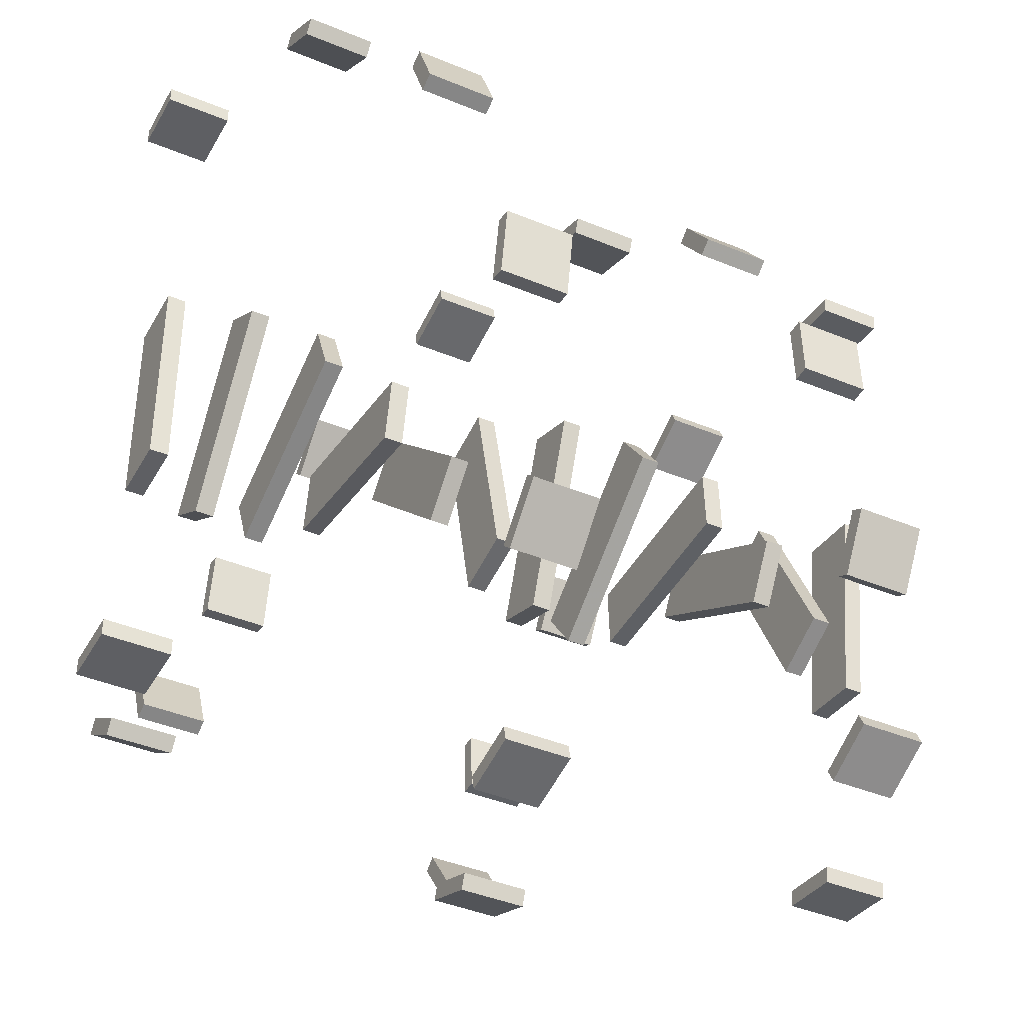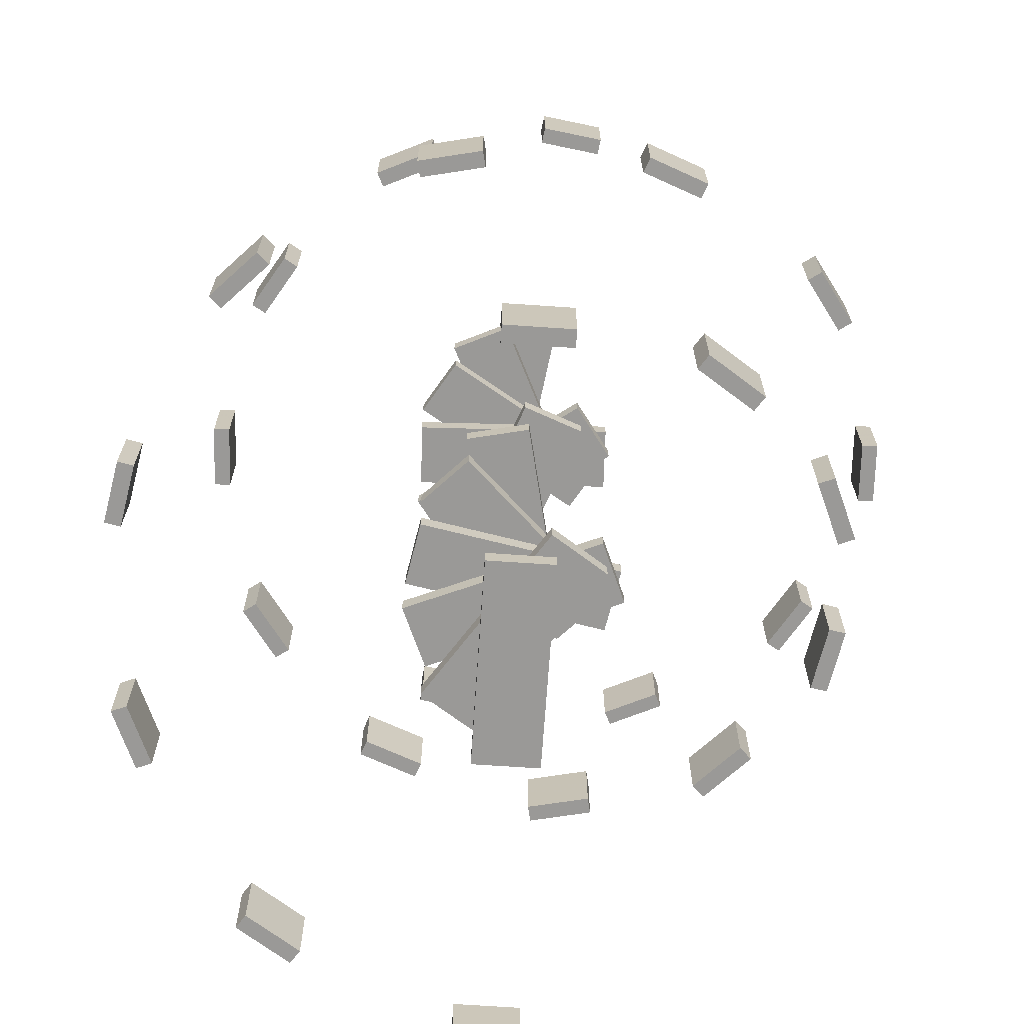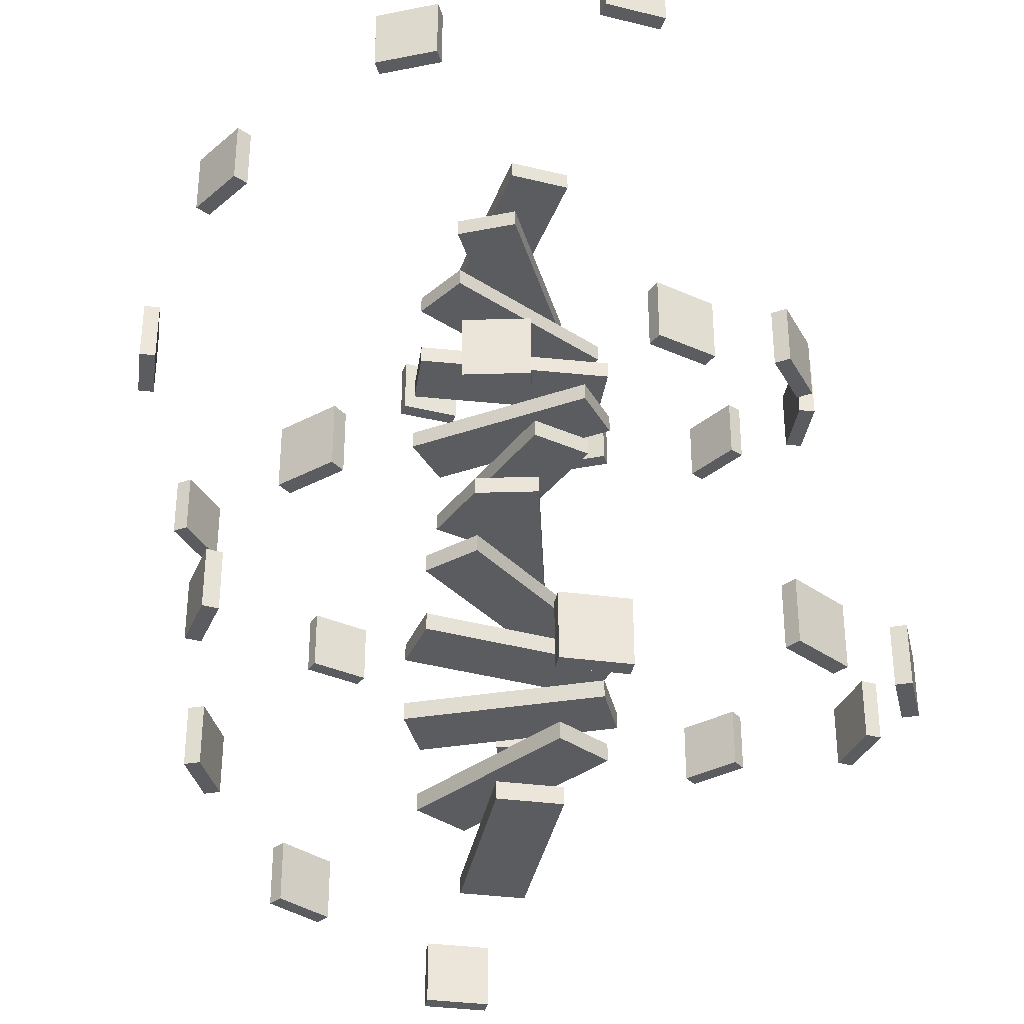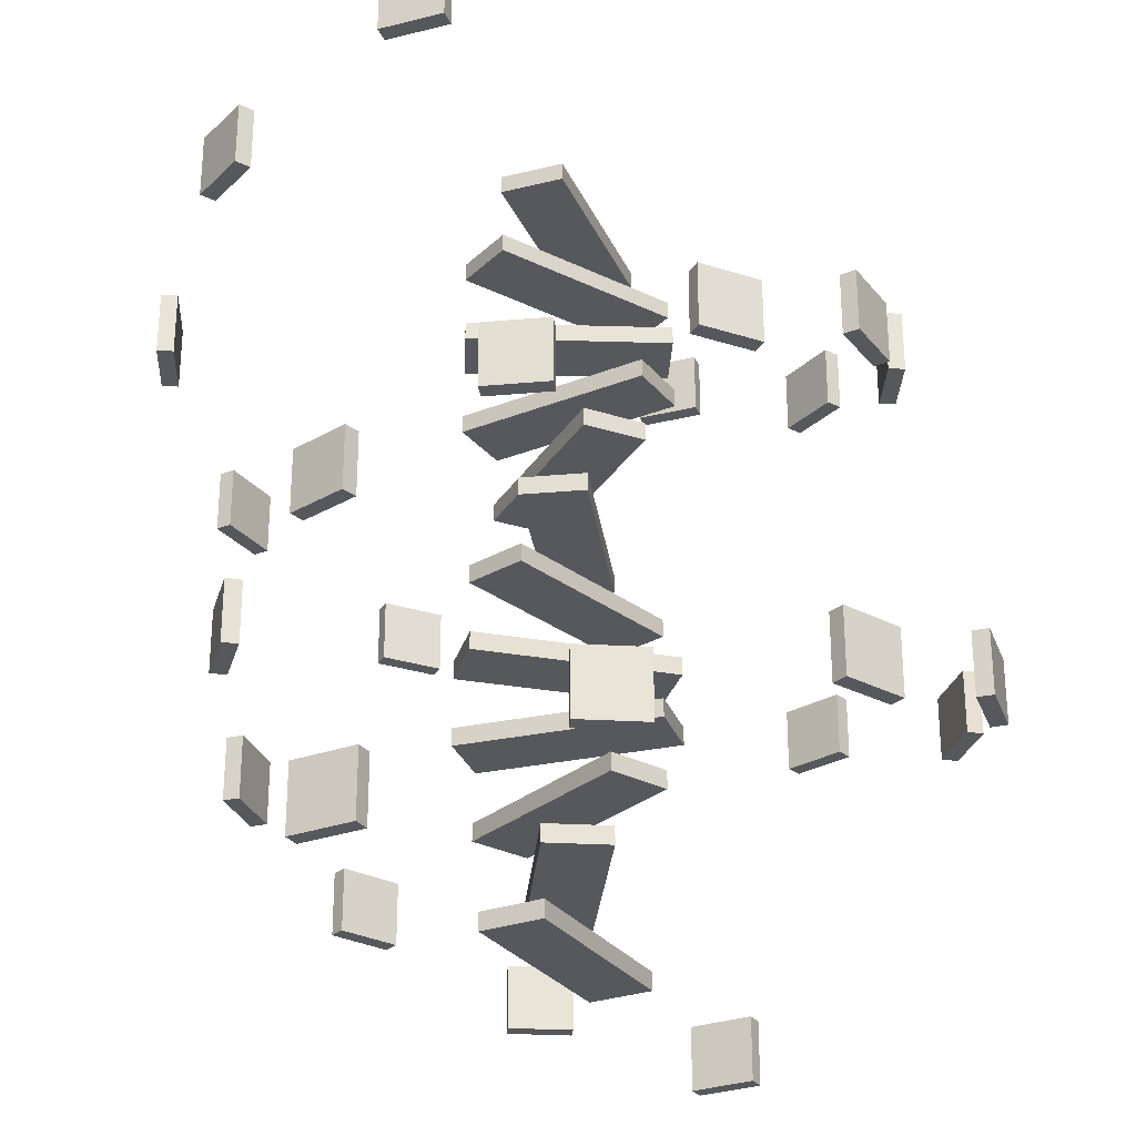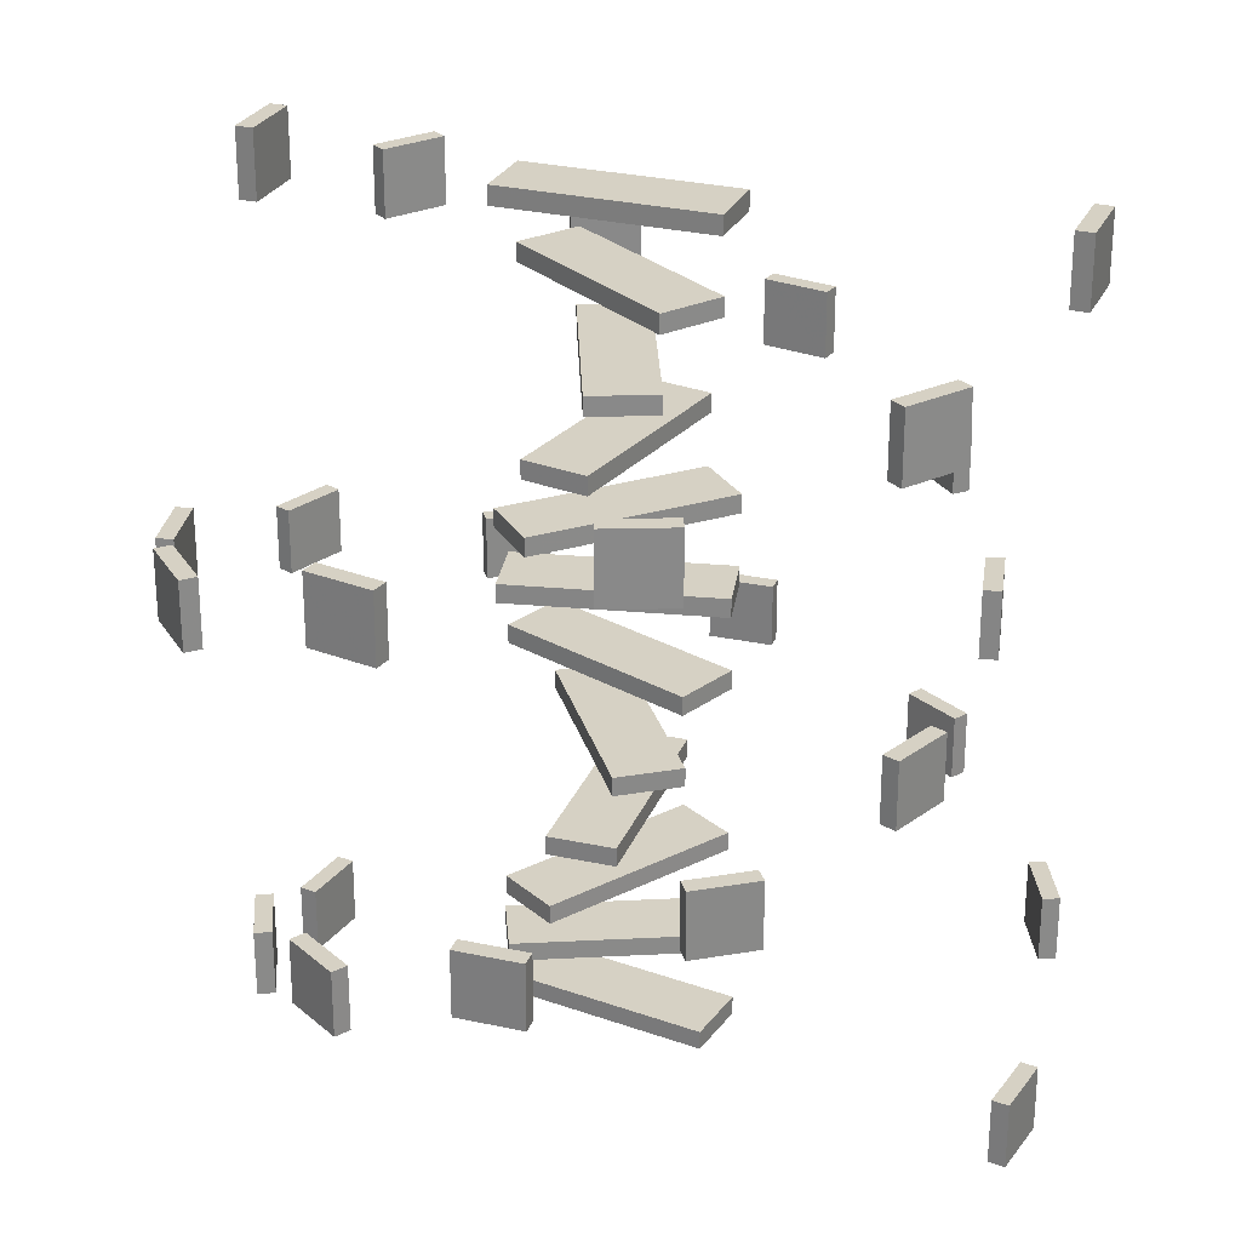
<metadata>
{"format":"obj","ext":"obj","renderer":"f3d","projection":"perspective","resolution":1024,"background":"white","views":[{"elev":-41.0,"azim":63.1,"up":"+Y"},{"elev":-69.0,"azim":-11.9,"up":"+Z"},{"elev":-34.3,"azim":161.6,"up":"+Z"},{"elev":-28.4,"azim":-159.5,"up":"+Z"},{"elev":27.0,"azim":110.9,"up":"+Z"}]}
</metadata>
<code>
g Cloneur_1 Neutre_0 Cube
v -0.0294 -0.2989 0.3684
v -0.0294 -0.2837 0.3684
v 0.0294 -0.2989 0.3684
v 0.0294 -0.2837 0.3684
v 0.0294 -0.2989 0.3096
v 0.0294 -0.2837 0.3096
v -0.0294 -0.2989 0.3096
v -0.0294 -0.2837 0.3096
f 3 4 2 1
f 5 6 4 3
f 7 8 6 5
f 1 2 8 7
f 4 6 8 2
f 5 3 1 7
g Cloneur_1 Neutre_0 Cube1
v -0.0294 -0.09231 0.3472
v -0.0294 0.09231 0.3472
v 0.0294 -0.09231 0.3472
v 0.0294 0.09231 0.3472
v 0.0294 -0.09231 0.3308
v 0.0294 0.09231 0.3308
v -0.0294 -0.09231 0.3308
v -0.0294 0.09231 0.3308
f 11 12 10 9
f 13 14 12 11
f 15 16 14 13
f 9 10 16 15
f 12 14 16 10
f 13 11 9 15
g Cloneur_1 Neutre_0 Cube2
v -0.0294 0.3483 0.3684
v -0.0294 0.3633 0.3684
v 0.0294 0.3483 0.3684
v 0.0294 0.3633 0.3684
v 0.0294 0.3483 0.3096
v 0.0294 0.3633 0.3096
v -0.0294 0.3483 0.3096
v -0.0294 0.3633 0.3096
f 19 20 18 17
f 21 22 20 19
f 23 24 22 21
f 17 18 24 23
f 20 22 24 18
f 21 19 17 23
g Cloneur_1 Neutre_1 Cube3
v -0.1893 -0.2332 0.3047
v -0.1809 -0.2205 0.3047
v -0.1403 -0.2656 0.3047
v -0.1319 -0.2529 0.3047
v -0.1403 -0.2656 0.2459
v -0.1319 -0.2529 0.2459
v -0.1893 -0.2332 0.2459
v -0.1809 -0.2205 0.2459
f 27 28 26 25
f 29 30 28 27
f 31 32 30 29
f 25 26 32 31
f 28 30 32 26
f 29 27 25 31
g Cloneur_1 Neutre_1 Cube4
v -0.07542 -0.06081 0.2836
v 0.02636 0.09322 0.2836
v -0.02636 -0.09322 0.2836
v 0.07542 0.06081 0.2836
v -0.02636 -0.09322 0.2671
v 0.07542 0.06081 0.2671
v -0.07542 -0.06081 0.2671
v 0.02636 0.09322 0.2671
f 35 36 34 33
f 37 38 36 35
f 39 40 38 37
f 33 34 40 39
f 36 38 40 34
f 37 35 33 39
g Cloneur_1 Neutre_1 Cube5
v 0.1675 0.3068 0.3047
v 0.1758 0.3193 0.3047
v 0.2166 0.2744 0.3047
v 0.2248 0.2869 0.3047
v 0.2166 0.2744 0.2459
v 0.2248 0.2869 0.2459
v 0.1675 0.3068 0.2459
v 0.1758 0.3193 0.2459
f 43 44 42 41
f 45 46 44 43
f 47 48 46 45
f 41 42 48 47
f 44 46 48 42
f 45 43 41 47
g Cloneur_1 Neutre_2 Cube6
v -0.2865 -0.09018 0.2411
v -0.2725 -0.08421 0.2411
v -0.2634 -0.1443 0.2411
v -0.2494 -0.1383 0.2411
v -0.2634 -0.1443 0.1823
v -0.2494 -0.1383 0.1823
v -0.2865 -0.09018 0.1823
v -0.2725 -0.08421 0.1823
f 51 52 50 49
f 53 54 52 51
f 55 56 54 53
f 49 50 56 55
f 52 54 56 50
f 53 51 49 55
g Cloneur_1 Neutre_2 Cube7
v -0.09645 -0.009161 0.2199
v 0.07339 0.06325 0.2199
v -0.07339 -0.06325 0.2199
v 0.09645 0.009161 0.2199
v -0.07339 -0.06325 0.2035
v 0.09645 0.009161 0.2035
v -0.09645 -0.009161 0.2035
v 0.07339 0.06325 0.2035
f 59 60 58 57
f 61 62 60 59
f 63 64 62 61
f 57 58 64 63
f 60 62 64 58
f 61 59 57 63
g Cloneur_1 Neutre_2 Cube8
v 0.3089 0.1637 0.2411
v 0.3227 0.1695 0.2411
v 0.332 0.1096 0.2411
v 0.3458 0.1155 0.2411
v 0.332 0.1096 0.1823
v 0.3458 0.1155 0.1823
v 0.3089 0.1637 0.1823
v 0.3227 0.1695 0.1823
f 67 68 66 65
f 69 70 68 67
f 71 72 70 69
f 65 66 72 71
f 68 70 72 66
f 69 67 65 71
g Cloneur_1 Neutre_3 Cube9
v -0.2887 0.08269 0.1775
v -0.2738 0.07995 0.1775
v -0.2993 0.02485 0.1775
v -0.2843 0.02211 0.1775
v -0.2993 0.02485 0.1187
v -0.2843 0.02211 0.1187
v -0.2887 0.08269 0.1187
v -0.2738 0.07995 0.1187
f 75 76 74 73
f 77 78 76 75
f 79 80 78 77
f 73 74 80 79
f 76 78 80 74
f 77 75 73 79
g Cloneur_1 Neutre_3 Cube10
v -0.08552 0.04553 0.1563
v 0.09609 0.01231 0.1563
v -0.09609 -0.01231 0.1563
v 0.08552 -0.04553 0.1563
v -0.09609 -0.01231 0.1398
v 0.08552 -0.04553 0.1398
v -0.08552 0.04553 0.1398
v 0.09609 0.01231 0.1398
f 83 84 82 81
f 85 86 84 83
f 87 88 86 85
f 81 82 88 87
f 84 86 88 82
f 85 83 81 87
g Cloneur_1 Neutre_3 Cube11
v 0.3479 -0.03374 0.1775
v 0.3627 -0.03644 0.1775
v 0.3374 -0.09158 0.1775
v 0.3521 -0.09428 0.1775
v 0.3374 -0.09158 0.1187
v 0.3521 -0.09428 0.1187
v 0.3479 -0.03374 0.1187
v 0.3627 -0.03644 0.1187
f 91 92 90 89
f 93 94 92 91
f 95 96 94 93
f 89 90 96 95
f 92 94 96 90
f 93 91 89 95
g Cloneur_1 Neutre_4 Cube12
v -0.1953 0.2282 0.1138
v -0.1843 0.2176 0.1138
v -0.236 0.1857 0.1138
v -0.225 0.1752 0.1138
v -0.236 0.1857 0.05503
v -0.225 0.1752 0.05503
v -0.1953 0.2282 0.05503
v -0.1843 0.2176 0.05503
f 99 100 98 97
f 101 102 100 99
f 103 104 102 101
f 97 98 104 103
f 100 102 104 98
f 101 99 97 103
g Cloneur_1 Neutre_4 Cube13
v -0.04625 0.08513 0.09265
v 0.08696 -0.0427 0.09265
v -0.08696 0.0427 0.09265
v 0.04625 -0.08513 0.09265
v -0.08696 0.0427 0.07621
v 0.04625 -0.08513 0.07621
v -0.04625 0.08513 0.07621
v 0.08696 -0.0427 0.07621
f 107 108 106 105
f 109 110 108 107
f 111 112 110 109
f 105 106 112 111
f 108 110 112 106
f 109 107 105 111
g Cloneur_1 Neutre_4 Cube14
v 0.2717 -0.22 0.1138
v 0.2825 -0.2303 0.1138
v 0.231 -0.2624 0.1138
v 0.2418 -0.2728 0.1138
v 0.231 -0.2624 0.05503
v 0.2418 -0.2728 0.05503
v 0.2717 -0.22 0.05503
v 0.2825 -0.2303 0.05503
f 115 116 114 113
f 117 118 116 115
f 119 120 118 117
f 113 114 120 119
f 116 118 120 114
f 117 115 113 119
g Cloneur_1 Neutre_5 Cube15
v -0.03718 0.298 0.05019
v -0.03382 0.2832 0.05019
v -0.09453 0.2851 0.05019
v -0.09117 0.2702 0.05019
v -0.09453 0.2851 -0.008605
v -0.09117 0.2702 -0.008605
v -0.03718 0.298 -0.008605
v -0.03382 0.2832 -0.008605
f 123 124 122 121
f 125 126 124 123
f 127 128 126 125
f 121 122 128 127
f 124 126 128 122
f 125 123 121 127
g Cloneur_1 Neutre_5 Cube16
v 0.008339 0.09652 0.02901
v 0.04901 -0.08357 0.02901
v -0.04901 0.08357 0.02901
v -0.008339 -0.09652 0.02901
v -0.04901 0.08357 0.01257
v -0.008339 -0.09652 0.01257
v 0.008339 0.09652 0.01257
v 0.04901 -0.08357 0.01257
f 131 132 130 129
f 133 134 132 131
f 135 136 134 133
f 129 130 136 135
f 132 134 136 130
f 133 131 129 135
g Cloneur_1 Neutre_5 Cube17
v 0.1054 -0.3333 0.05019
v 0.1087 -0.3479 0.05019
v 0.04806 -0.3462 0.05019
v 0.05137 -0.3609 0.05019
v 0.04806 -0.3462 -0.008605
v 0.05137 -0.3609 -0.008605
v 0.1054 -0.3333 -0.008605
v 0.1087 -0.3479 -0.008605
f 139 140 138 137
f 141 142 140 139
f 143 144 142 141
f 137 138 144 143
f 140 142 144 138
f 141 139 137 143
g Cloneur_1 Neutre_6 Cube18
v 0.1333 0.2692 -0.01345
v 0.1279 0.2549 -0.01345
v 0.07829 0.29 -0.01345
v 0.0729 0.2757 -0.01345
v 0.07829 0.29 -0.07224
v 0.0729 0.2757 -0.07224
v 0.1333 0.2692 -0.07224
v 0.1279 0.2549 -0.07224
f 147 148 146 145
f 149 150 148 147
f 151 152 150 149
f 145 146 152 151
f 148 150 152 146
f 149 147 145 151
g Cloneur_1 Neutre_6 Cube19
v 0.06017 0.07593 -0.03462
v -0.005176 -0.09674 -0.03462
v 0.005176 0.09674 -0.03462
v -0.06017 -0.07593 -0.03462
v 0.005176 0.09674 -0.05106
v -0.06017 -0.07593 -0.05106
v 0.06017 0.07593 -0.05106
v -0.005176 -0.09674 -0.05106
f 155 156 154 153
f 157 158 156 155
f 159 160 158 157
f 153 154 160 159
f 156 158 160 154
f 157 155 153 159
g Cloneur_1 Neutre_6 Cube20
v -0.09579 -0.3362 -0.01345
v -0.1011 -0.3502 -0.01345
v -0.1508 -0.3154 -0.01345
v -0.1561 -0.3294 -0.01345
v -0.1508 -0.3154 -0.07224
v -0.1561 -0.3294 -0.07224
v -0.09579 -0.3362 -0.07224
v -0.1011 -0.3502 -0.07224
f 163 164 162 161
f 165 166 164 163
f 167 168 166 165
f 161 162 168 167
f 164 166 168 162
f 165 163 161 167
g Cloneur_1 Neutre_7 Cube21
v 0.2596 0.1511 -0.07708
v 0.2472 0.1422 -0.07708
v 0.2252 0.1988 -0.07708
v 0.2128 0.1899 -0.07708
v 0.2252 0.1988 -0.1359
v 0.2128 0.1899 -0.1359
v 0.2596 0.1511 -0.1359
v 0.2472 0.1422 -0.1359
f 171 172 170 169
f 173 174 172 171
f 175 176 174 173
f 169 170 176 175
f 172 174 176 170
f 173 171 169 175
g Cloneur_1 Neutre_7 Cube22
v 0.09206 0.03018 -0.09826
v -0.05765 -0.07786 -0.09826
v 0.05765 0.07786 -0.09826
v -0.09206 -0.03018 -0.09826
v 0.05765 0.07786 -0.1147
v -0.09206 -0.03018 -0.1147
v 0.09206 0.03018 -0.1147
v -0.05765 -0.07786 -0.1147
f 179 180 178 177
f 181 182 180 179
f 183 184 182 181
f 177 178 184 183
f 180 182 184 178
f 181 179 177 183
g Cloneur_1 Neutre_7 Cube23
v -0.2652 -0.2277 -0.07708
v -0.2774 -0.2365 -0.07708
v -0.2997 -0.18 -0.07708
v -0.3118 -0.1888 -0.07708
v -0.2997 -0.18 -0.1359
v -0.3118 -0.1888 -0.1359
v -0.2652 -0.2277 -0.1359
v -0.2774 -0.2365 -0.1359
f 187 188 186 185
f 189 190 188 187
f 191 192 190 189
f 185 186 192 191
f 188 190 192 186
f 189 187 185 191
g Cloneur_1 Neutre_8 Cube24
v 0.2999 -0.01705 -0.1407
v 0.2847 -0.01767 -0.1407
v 0.2974 0.0417 -0.1407
v 0.2822 0.04107 -0.1407
v 0.2974 0.0417 -0.1995
v 0.2822 0.04107 -0.1995
v 0.2999 -0.01705 -0.1995
v 0.2847 -0.01767 -0.1995
f 195 196 194 193
f 197 198 196 195
f 199 200 198 197
f 193 194 200 199
f 196 198 200 194
f 197 195 193 199
g Cloneur_1 Neutre_8 Cube25
v 0.09345 -0.02557 -0.1619
v -0.09102 -0.03318 -0.1619
v 0.09102 0.03318 -0.1619
v -0.09345 0.02557 -0.1619
v 0.09102 0.03318 -0.1783
v -0.09345 0.02557 -0.1783
v 0.09345 -0.02557 -0.1783
v -0.09102 -0.03318 -0.1783
f 203 204 202 201
f 205 206 204 203
f 207 208 206 205
f 201 202 208 207
f 204 206 208 202
f 205 203 201 207
g Cloneur_1 Neutre_8 Cube26
v -0.3468 -0.04374 -0.1407
v -0.3618 -0.04436 -0.1407
v -0.3492 0.01501 -0.1407
v -0.3642 0.01439 -0.1407
v -0.3492 0.01501 -0.1995
v -0.3642 0.01439 -0.1995
v -0.3468 -0.04374 -0.1995
v -0.3618 -0.04436 -0.1995
f 211 212 210 209
f 213 214 212 211
f 215 216 214 213
f 209 210 216 215
f 212 214 216 210
f 213 211 209 215
g Cloneur_1 Neutre_9 Cube27
v 0.2408 -0.1795 -0.2044
v 0.2277 -0.1717 -0.2044
v 0.2711 -0.1292 -0.2044
v 0.2581 -0.1213 -0.2044
v 0.2711 -0.1292 -0.2631
v 0.2581 -0.1213 -0.2631
v 0.2408 -0.1795 -0.2631
v 0.2277 -0.1717 -0.2631
f 219 220 218 217
f 221 222 220 219
f 223 224 222 221
f 217 218 224 223
f 220 222 224 218
f 221 219 217 223
g Cloneur_1 Neutre_9 Cube28
v 0.06387 -0.07284 -0.2255
v -0.09423 0.02249 -0.2255
v 0.09423 -0.02249 -0.2255
v -0.06387 0.07284 -0.2255
v 0.09423 -0.02249 -0.242
v -0.06387 0.07284 -0.242
v 0.06387 -0.07284 -0.242
v -0.09423 0.02249 -0.242
f 227 228 226 225
f 229 230 228 227
f 231 232 230 229
f 225 226 232 231
f 228 230 232 226
f 229 227 225 231
g Cloneur_1 Neutre_9 Cube29
v -0.3135 0.1547 -0.2044
v -0.3263 0.1624 -0.2044
v -0.2831 0.2051 -0.2044
v -0.296 0.2128 -0.2044
v -0.2831 0.2051 -0.2631
v -0.296 0.2128 -0.2631
v -0.3135 0.1547 -0.2631
v -0.3263 0.1624 -0.2631
f 235 236 234 233
f 237 238 236 235
f 239 240 238 237
f 233 234 240 239
f 236 238 240 234
f 237 235 233 239
g Cloneur_1 Neutre_10 Cube30
v 0.1019 -0.2825 -0.268
v 0.09538 -0.2688 -0.268
v 0.155 -0.2573 -0.268
v 0.1485 -0.2435 -0.268
v 0.155 -0.2573 -0.3268
v 0.1485 -0.2435 -0.3268
v 0.1019 -0.2825 -0.3268
v 0.09538 -0.2688 -0.3268
f 243 244 242 241
f 245 246 244 243
f 247 248 246 245
f 241 242 248 247
f 244 246 248 242
f 245 243 241 247
g Cloneur_1 Neutre_10 Cube31
v 0.01313 -0.09599 -0.2892
v -0.06622 0.07072 -0.2892
v 0.06622 -0.07072 -0.2892
v -0.01313 0.09599 -0.2892
v 0.06622 -0.07072 -0.3056
v -0.01313 0.09599 -0.3056
v 0.01313 -0.09599 -0.3056
v -0.06622 0.07072 -0.3056
f 251 252 250 249
f 253 254 252 251
f 255 256 254 253
f 249 250 256 255
f 252 254 256 250
f 253 251 249 255
g Cloneur_1 Neutre_10 Cube32
v -0.1763 0.3019 -0.268
v -0.1827 0.3154 -0.268
v -0.1232 0.3272 -0.268
v -0.1296 0.3407 -0.268
v -0.1232 0.3272 -0.3268
v -0.1296 0.3407 -0.3268
v -0.1763 0.3019 -0.3268
v -0.1827 0.3154 -0.3268
f 259 260 258 257
f 261 262 260 259
f 263 264 262 261
f 257 258 264 263
f 260 262 264 258
f 261 259 257 263
g Cloneur_1 Neutre_11 Cube33
v -0.07071 -0.2919 -0.3316
v -0.06859 -0.2768 -0.3316
v -0.01249 -0.3001 -0.3316
v -0.01037 -0.285 -0.3316
v -0.01249 -0.3001 -0.3904
v -0.01037 -0.285 -0.3904
v -0.07071 -0.2919 -0.3904
v -0.06859 -0.2768 -0.3904
f 267 268 266 265
f 269 270 268 267
f 271 272 270 269
f 265 266 272 271
f 268 270 272 266
f 269 267 265 271
g Cloneur_1 Neutre_11 Cube34
v -0.04196 -0.08732 -0.3528
v -0.01627 0.0955 -0.3528
v 0.01627 -0.0955 -0.3528
v 0.04196 0.08732 -0.3528
v 0.01627 -0.0955 -0.3692
v 0.04196 0.08732 -0.3692
v -0.04196 -0.08732 -0.3692
v -0.01627 0.0955 -0.3692
f 275 276 274 273
f 277 278 276 275
f 279 280 278 277
f 273 274 280 279
f 276 278 280 274
f 277 275 273 279
g Cloneur_1 Neutre_11 Cube35
v 0.01937 0.349 -0.3316
v 0.02145 0.3639 -0.3316
v 0.07759 0.3408 -0.3316
v 0.07968 0.3557 -0.3316
v 0.07759 0.3408 -0.3904
v 0.07968 0.3557 -0.3904
v 0.01937 0.349 -0.3904
v 0.02145 0.3639 -0.3904
f 283 284 282 281
f 285 286 284 283
f 287 288 286 285
f 281 282 288 287
f 284 286 288 282
f 285 283 281 287

</code>
